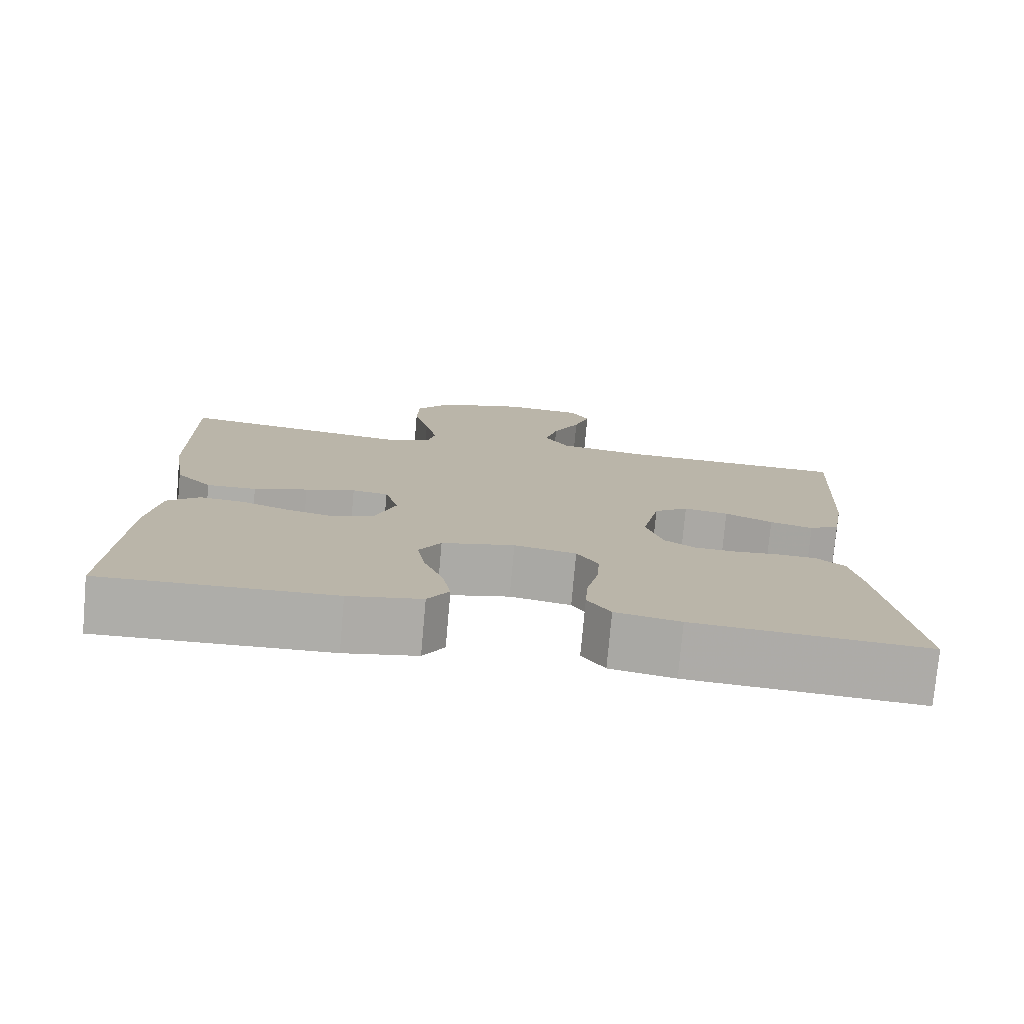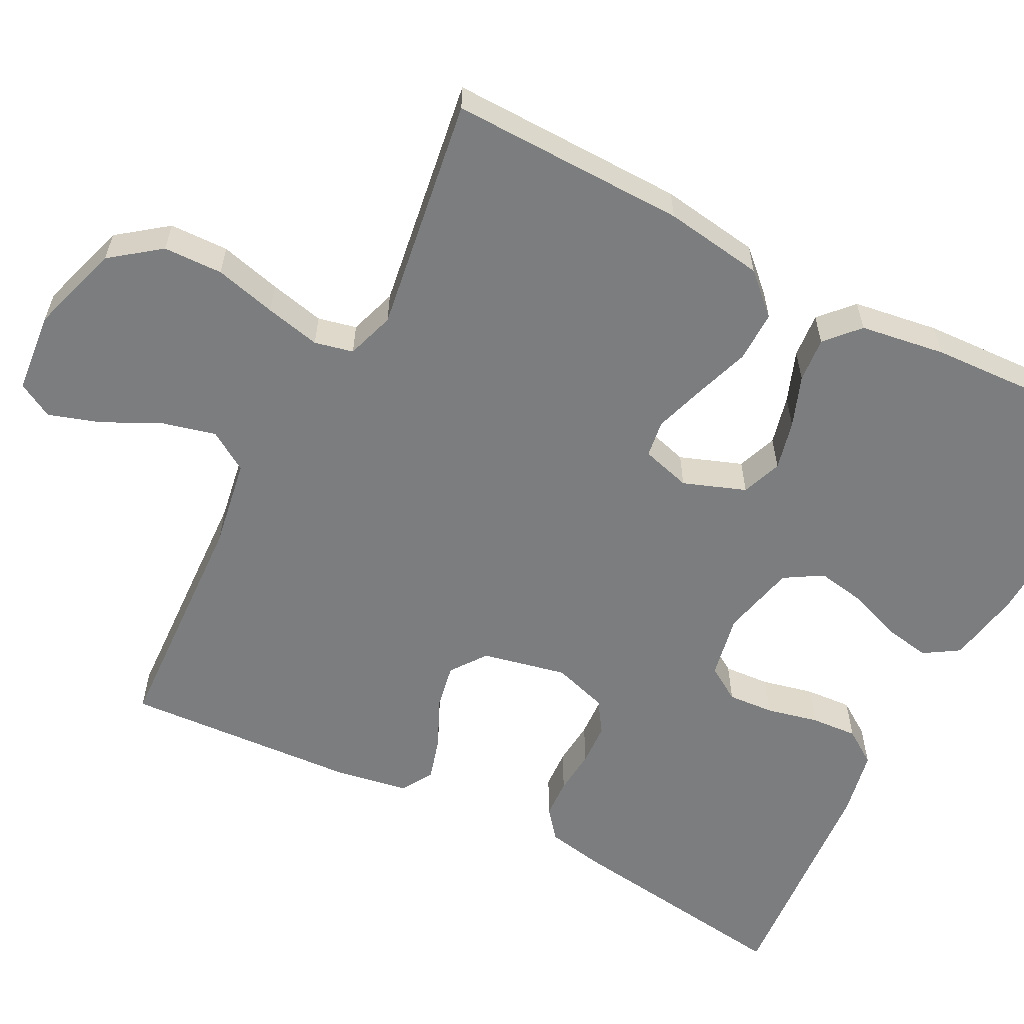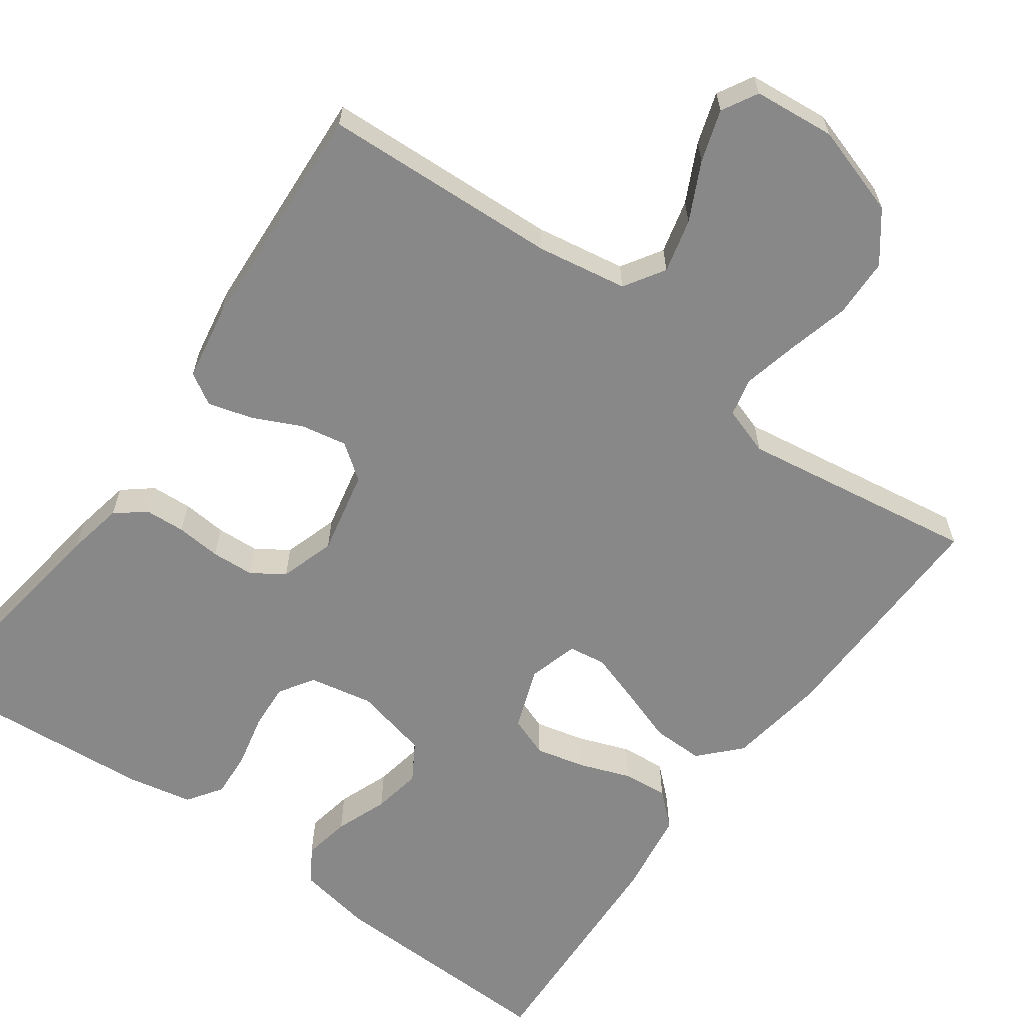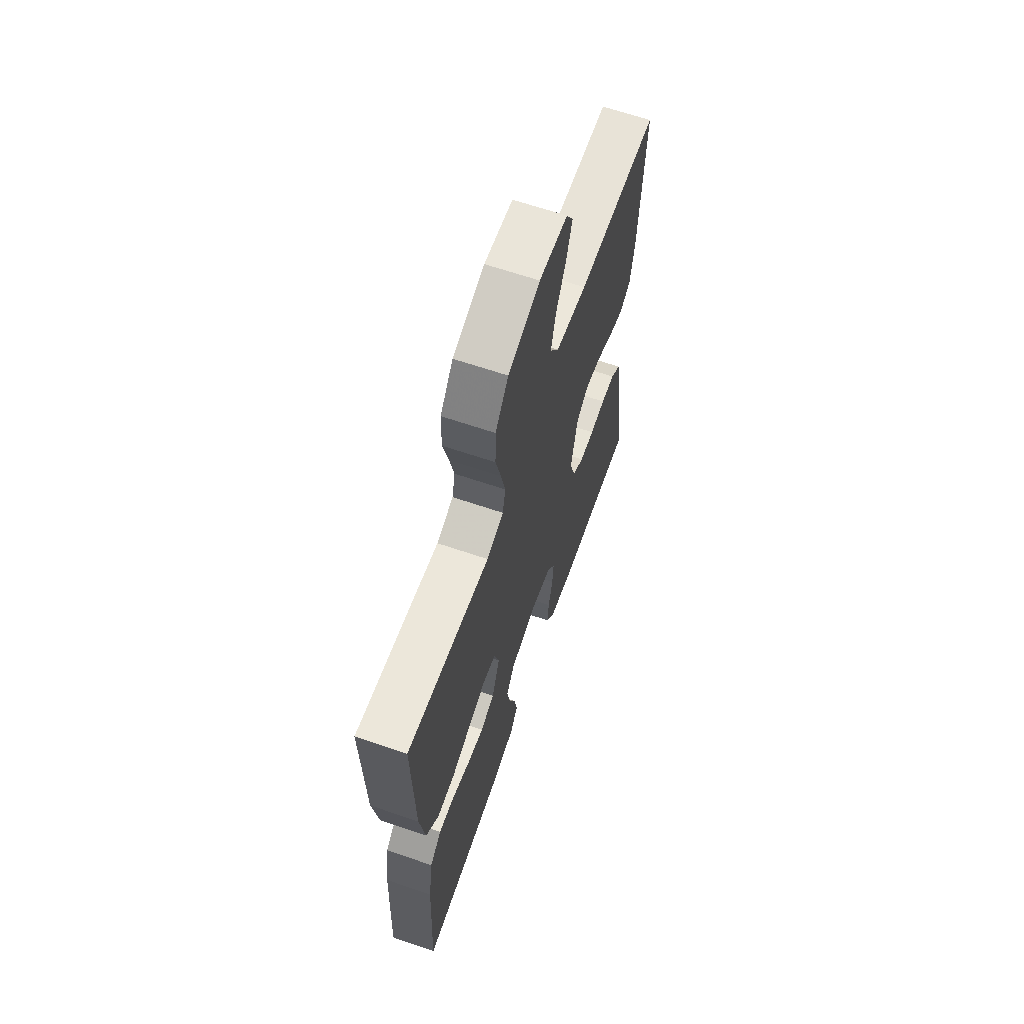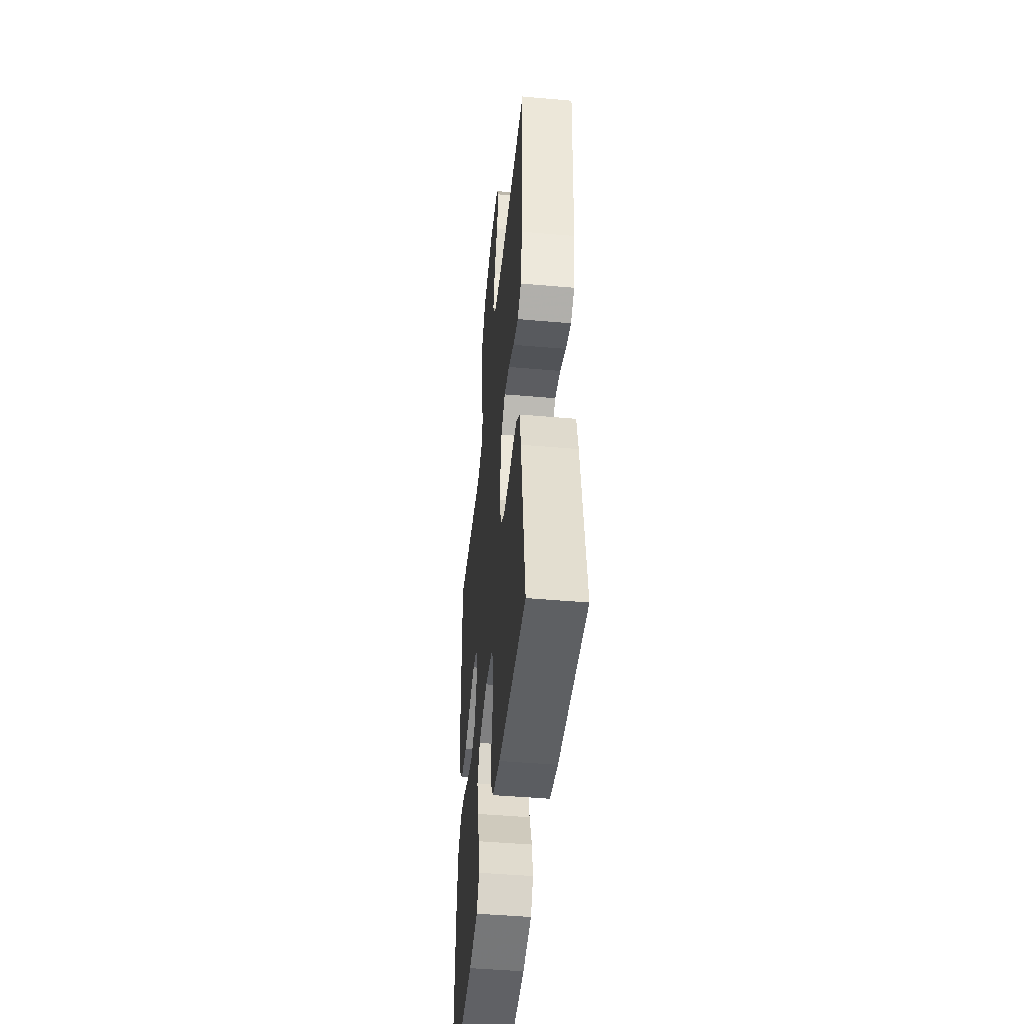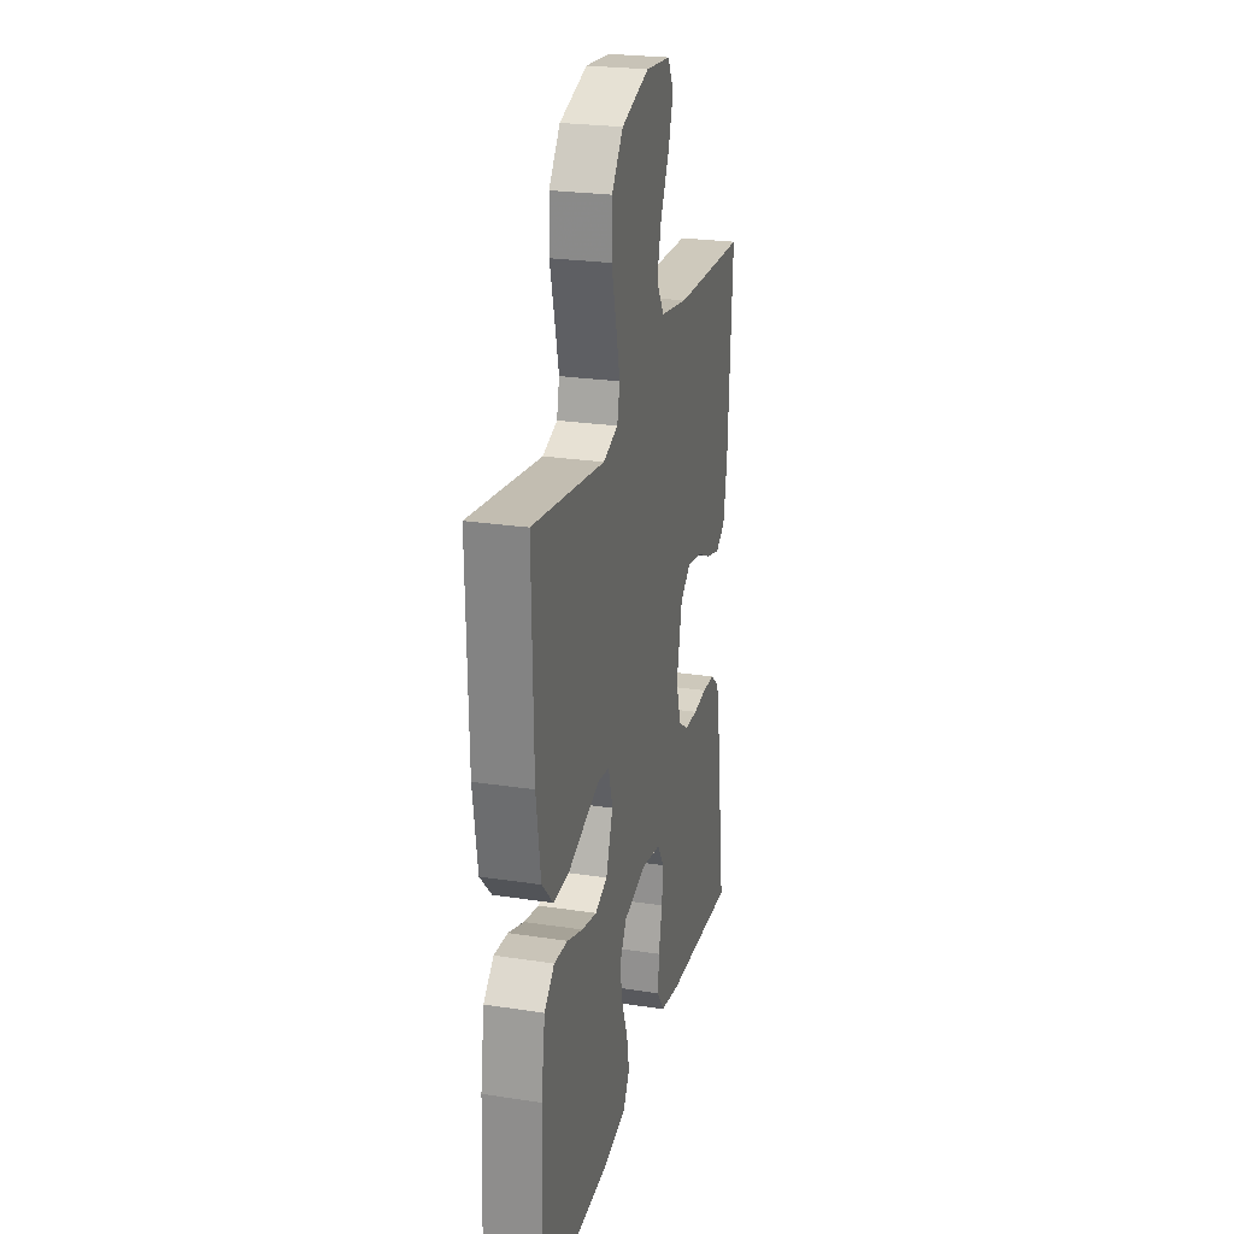
<metadata>
{"format":"obj","ext":"obj","renderer":"f3d","projection":"perspective","resolution":1024,"background":"white","views":[{"elev":-77.0,"azim":174.9,"up":"+Z"},{"elev":-59.0,"azim":62.7,"up":"+Y"},{"elev":-62.7,"azim":-35.8,"up":"+Y"},{"elev":64.9,"azim":109.0,"up":"+Z"},{"elev":-46.9,"azim":-95.7,"up":"+Z"},{"elev":24.9,"azim":104.0,"up":"+Z"}]}
</metadata>
<code>
v -0.5 0.07 -0.5
v -0.458 0.07 -0.2
v -0.444 0.07 -0.128
v -0.407 0.07 -0.098
v -0.356 0.07 -0.095
v -0.299 0.07 -0.1
v -0.245 0.07 -0.097
v -0.204 0.07 -0.07
v -0.182 0.07 0
v -0.205 0.07 0.107
v -0.25 0.07 0.14
v -0.308 0.07 0.129
v -0.37 0.07 0.1
v -0.426 0.07 0.084
v -0.466 0.07 0.108
v -0.482 0.07 0.2
v -0.5 0.07 0.5
v -0.2 0.07 0.514
v -0.086 0.07 0.533
v -0.054 0.07 0.584
v -0.071 0.07 0.652
v -0.107 0.07 0.725
v -0.128 0.07 0.79
v -0.103 0.07 0.835
v 0 0.07 0.845
v 0.115 0.07 0.809
v 0.162 0.07 0.747
v 0.164 0.07 0.672
v 0.144 0.07 0.594
v 0.128 0.07 0.524
v 0.139 0.07 0.475
v 0.2 0.07 0.455
v 0.5 0.07 0.5
v 0.494 0.07 0.2
v 0.475 0.07 0.074
v 0.428 0.07 0.024
v 0.363 0.07 0.025
v 0.293 0.07 0.049
v 0.228 0.07 0.07
v 0.181 0.07 0.063
v 0.163 0.07 0
v 0.192 0.07 -0.079
v 0.243 0.07 -0.098
v 0.306 0.07 -0.083
v 0.371 0.07 -0.059
v 0.428 0.07 -0.054
v 0.47 0.07 -0.092
v 0.486 0.07 -0.2
v 0.5 0.07 -0.5
v 0.2 0.07 -0.491
v 0.105 0.07 -0.474
v 0.077 0.07 -0.43
v 0.088 0.07 -0.37
v 0.113 0.07 -0.304
v 0.124 0.07 -0.242
v 0.095 0.07 -0.194
v 0 0.07 -0.172
v -0.081 0.07 -0.188
v -0.109 0.07 -0.232
v -0.105 0.07 -0.291
v -0.09 0.07 -0.357
v -0.086 0.07 -0.416
v -0.116 0.07 -0.46
v -0.2 0.07 -0.477
v -0.5 0 -0.5
v -0.458 0 -0.2
v -0.444 0 -0.128
v -0.407 0 -0.098
v -0.356 0 -0.095
v -0.299 0 -0.1
v -0.245 0 -0.097
v -0.204 0 -0.07
v -0.182 0 0
v -0.205 0 0.107
v -0.25 0 0.14
v -0.308 0 0.129
v -0.37 0 0.1
v -0.426 0 0.084
v -0.466 0 0.108
v -0.482 0 0.2
v -0.5 0 0.5
v -0.2 0 0.514
v -0.086 0 0.533
v -0.054 0 0.584
v -0.071 0 0.652
v -0.107 0 0.725
v -0.128 0 0.79
v -0.103 0 0.835
v 0 0 0.845
v 0.115 0 0.809
v 0.162 0 0.747
v 0.164 0 0.672
v 0.144 0 0.594
v 0.128 0 0.524
v 0.139 0 0.475
v 0.2 0 0.455
v 0.5 0 0.5
v 0.494 0 0.2
v 0.475 0 0.074
v 0.428 0 0.024
v 0.363 0 0.025
v 0.293 0 0.049
v 0.228 0 0.07
v 0.181 0 0.063
v 0.163 0 0
v 0.192 0 -0.079
v 0.243 0 -0.098
v 0.306 0 -0.083
v 0.371 0 -0.059
v 0.428 0 -0.054
v 0.47 0 -0.092
v 0.486 0 -0.2
v 0.5 0 -0.5
v 0.2 0 -0.491
v 0.105 0 -0.474
v 0.077 0 -0.43
v 0.088 0 -0.37
v 0.113 0 -0.304
v 0.124 0 -0.242
v 0.095 0 -0.194
v 0 0 -0.172
v -0.081 0 -0.188
v -0.109 0 -0.232
v -0.105 0 -0.291
v -0.09 0 -0.357
v -0.086 0 -0.416
v -0.116 0 -0.46
v -0.2 0 -0.477
f 4 5 6
f 3 4 6
f 2 3 6
f 1 2 6
f 64 1 6
f 63 64 6
f 62 63 6
f 61 62 6
f 60 61 6
f 59 60 6 7
f 58 59 7 8
f 57 58 8 9
f 56 57 9 10
f 52 53 54
f 51 52 54
f 50 51 54
f 49 50 54
f 48 49 54
f 47 48 54
f 46 47 54
f 45 46 54
f 44 45 54
f 43 44 54 55
f 42 43 55 56
f 36 37 38
f 35 36 38
f 34 35 38
f 33 34 38
f 32 33 38
f 31 32 38 39
f 30 31 39 40
f 27 28 29
f 26 27 29
f 25 26 29
f 24 25 29
f 23 24 29
f 22 23 29
f 21 22 29
f 20 21 29 30
f 30 40 41
f 20 30 41
f 19 20 41
f 16 17 18
f 15 16 18
f 14 15 18
f 13 14 18
f 12 13 18
f 11 12 18 19
f 42 56 10
f 41 42 10
f 19 41 10
f 10 11 19
f 70 69 68
f 70 68 67
f 70 67 66
f 70 66 65
f 70 65 128
f 70 128 127
f 70 127 126
f 70 126 125
f 70 125 124
f 71 70 124 123
f 72 71 123 122
f 73 72 122 121
f 74 73 121 120
f 118 117 116
f 118 116 115
f 118 115 114
f 118 114 113
f 118 113 112
f 118 112 111
f 118 111 110
f 118 110 109
f 118 109 108
f 119 118 108 107
f 120 119 107 106
f 102 101 100
f 102 100 99
f 102 99 98
f 102 98 97
f 102 97 96
f 103 102 96 95
f 104 103 95 94
f 93 92 91
f 93 91 90
f 93 90 89
f 93 89 88
f 93 88 87
f 93 87 86
f 93 86 85
f 94 93 85 84
f 105 104 94
f 105 94 84
f 105 84 83
f 82 81 80
f 82 80 79
f 82 79 78
f 82 78 77
f 82 77 76
f 83 82 76 75
f 74 120 106
f 74 106 105
f 74 105 83
f 83 75 74
f 1 65 66 2
f 2 66 67 3
f 3 67 68 4
f 4 68 69 5
f 5 69 70 6
f 6 70 71 7
f 7 71 72 8
f 8 72 73 9
f 9 73 74 10
f 10 74 75 11
f 11 75 76 12
f 12 76 77 13
f 13 77 78 14
f 14 78 79 15
f 15 79 80 16
f 16 80 81 17
f 17 81 82 18
f 18 82 83 19
f 19 83 84 20
f 20 84 85 21
f 21 85 86 22
f 22 86 87 23
f 23 87 88 24
f 24 88 89 25
f 25 89 90 26
f 26 90 91 27
f 27 91 92 28
f 28 92 93 29
f 29 93 94 30
f 30 94 95 31
f 31 95 96 32
f 32 96 97 33
f 33 97 98 34
f 34 98 99 35
f 35 99 100 36
f 36 100 101 37
f 37 101 102 38
f 38 102 103 39
f 39 103 104 40
f 40 104 105 41
f 41 105 106 42
f 42 106 107 43
f 43 107 108 44
f 44 108 109 45
f 45 109 110 46
f 46 110 111 47
f 47 111 112 48
f 48 112 113 49
f 49 113 114 50
f 50 114 115 51
f 51 115 116 52
f 52 116 117 53
f 53 117 118 54
f 54 118 119 55
f 55 119 120 56
f 56 120 121 57
f 57 121 122 58
f 58 122 123 59
f 59 123 124 60
f 60 124 125 61
f 61 125 126 62
f 62 126 127 63
f 63 127 128 64
f 64 128 65 1

</code>
